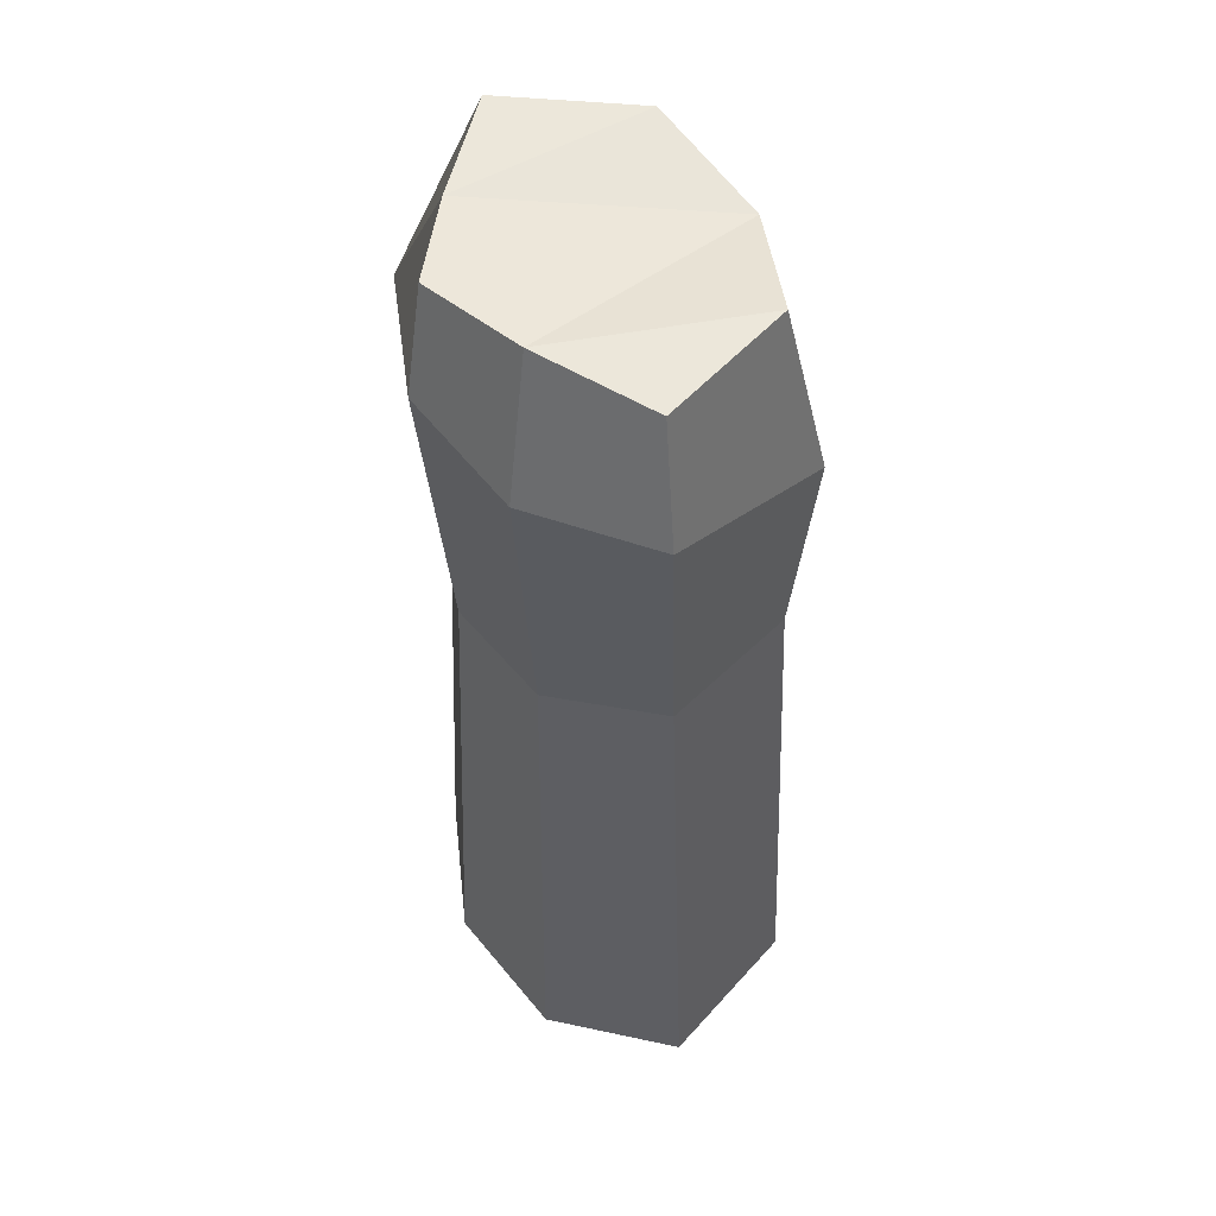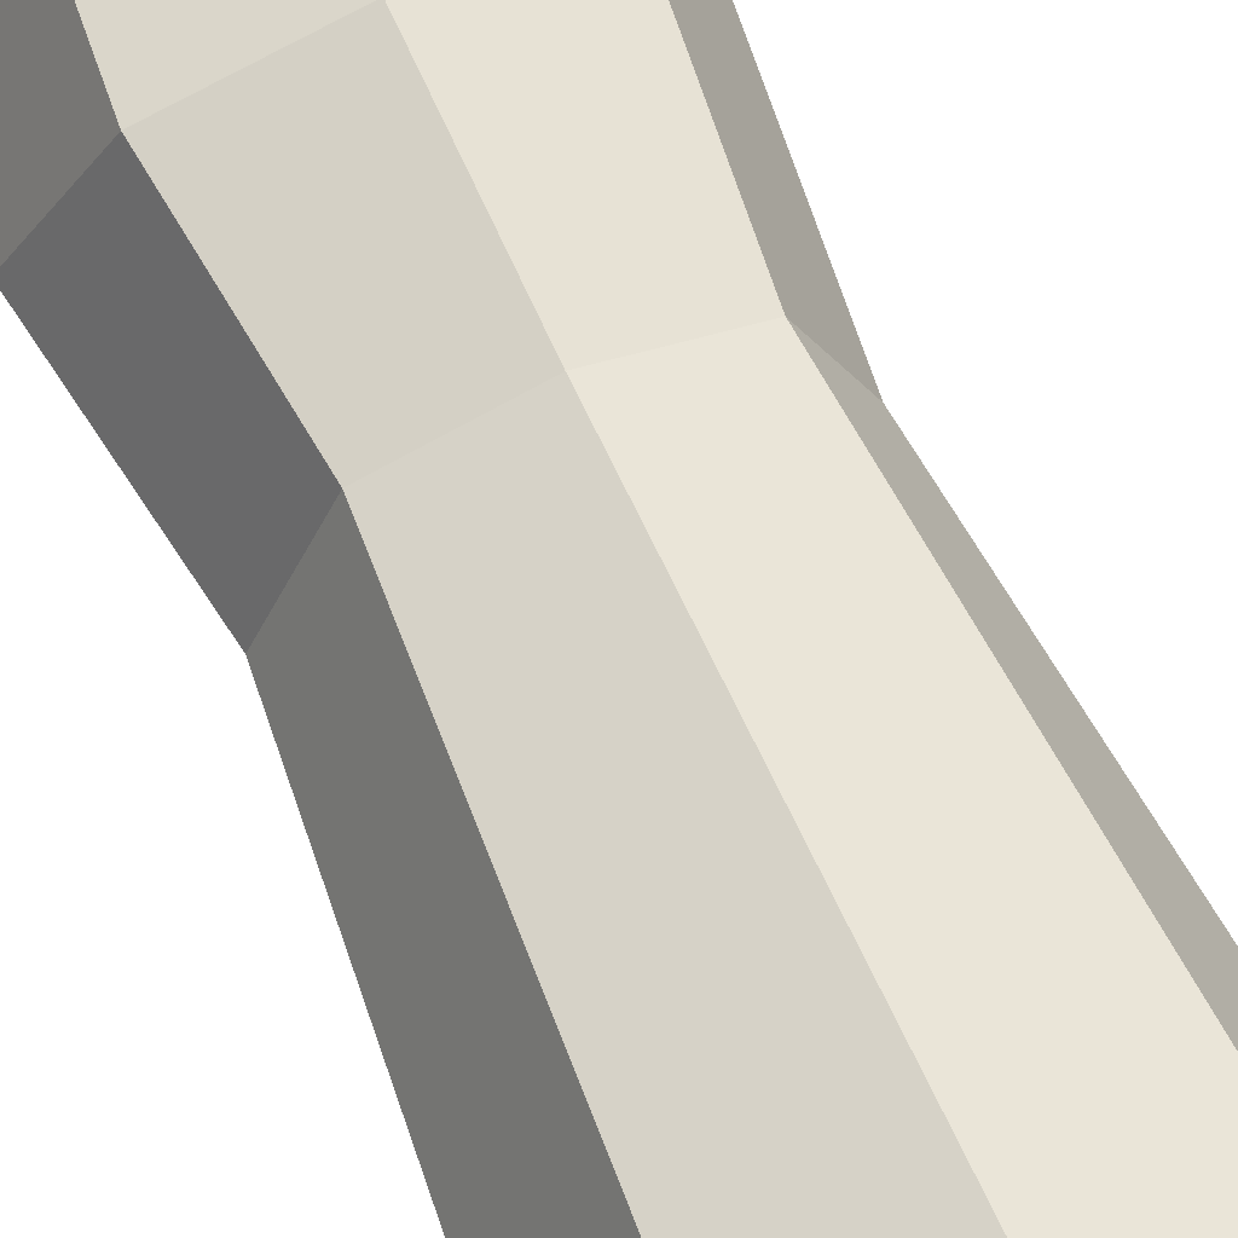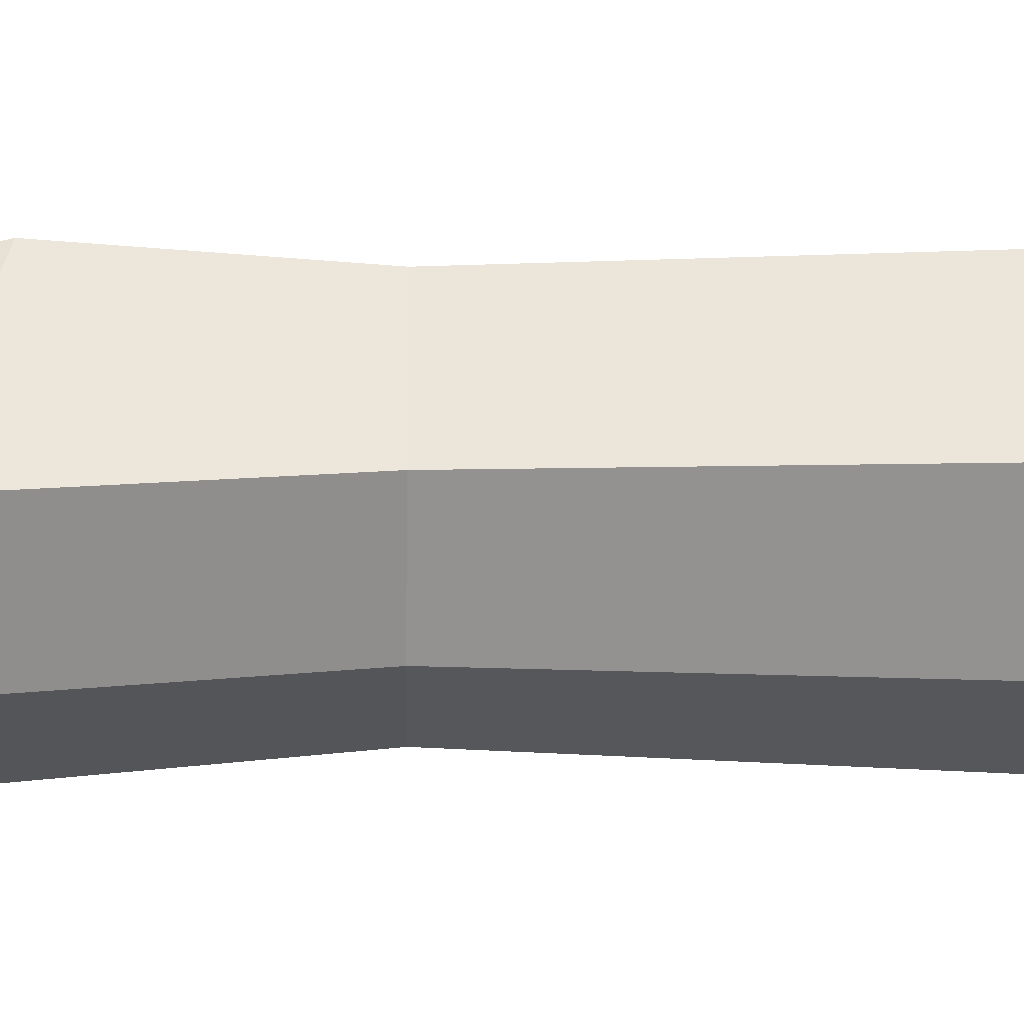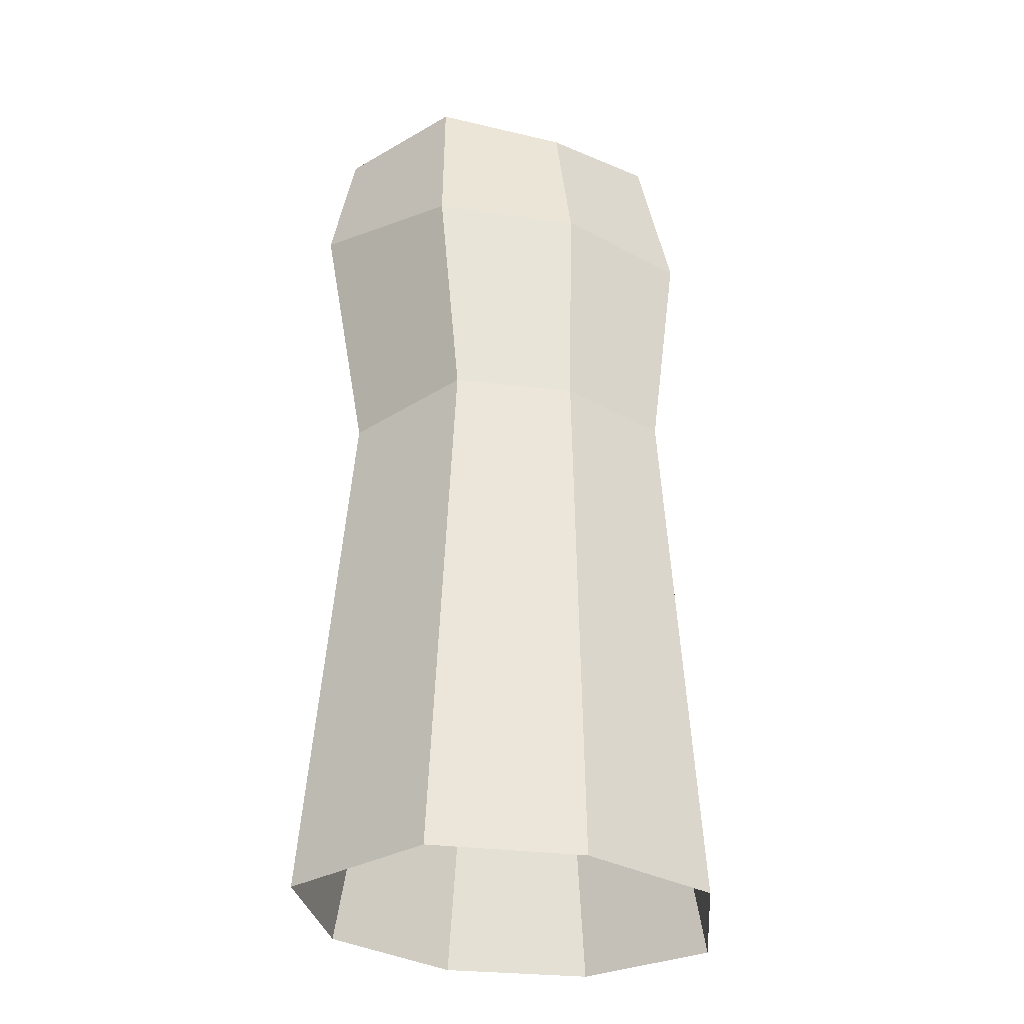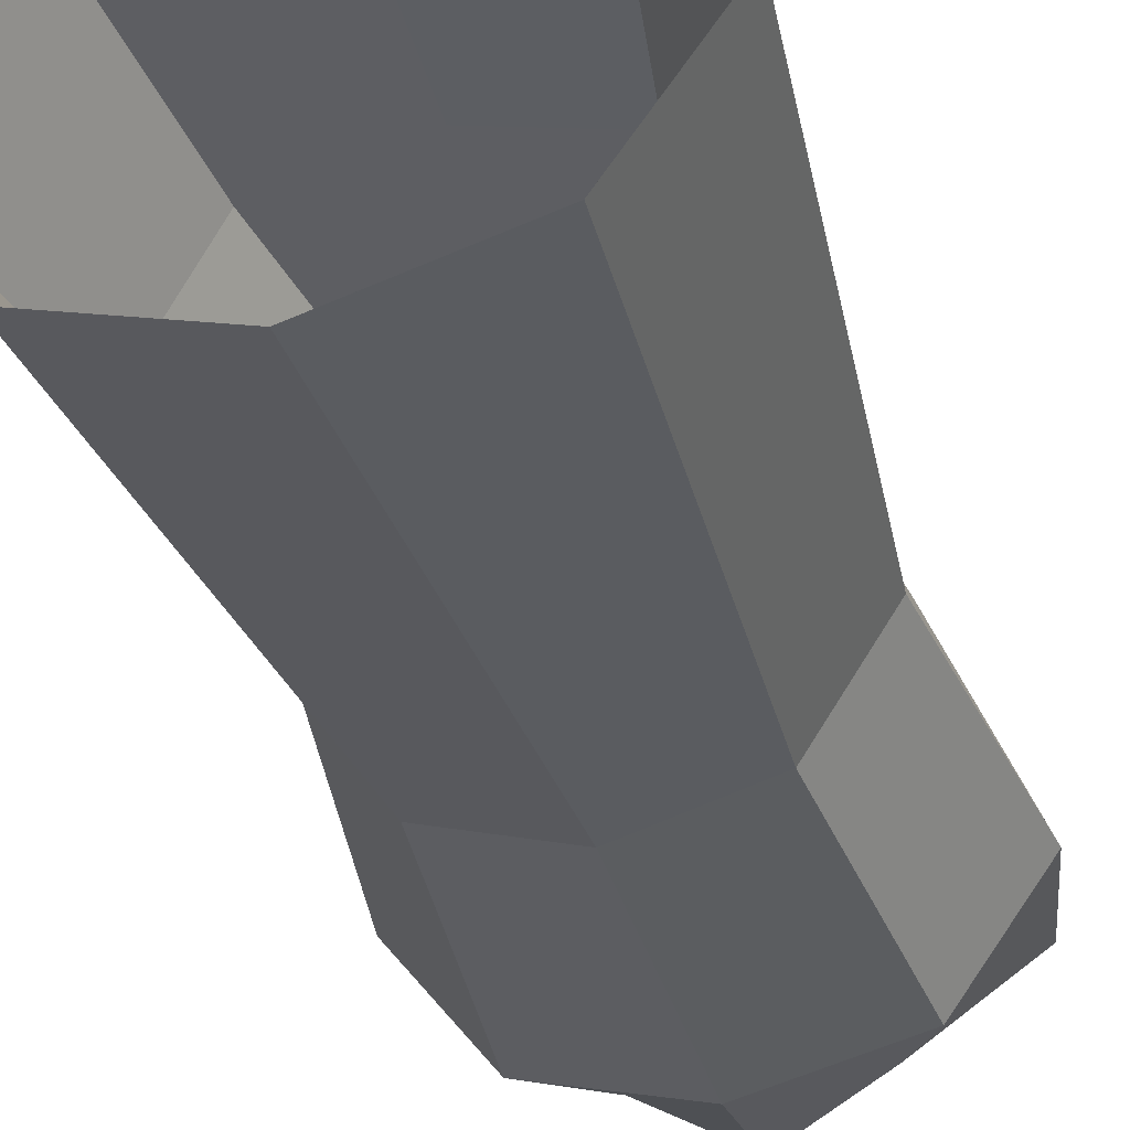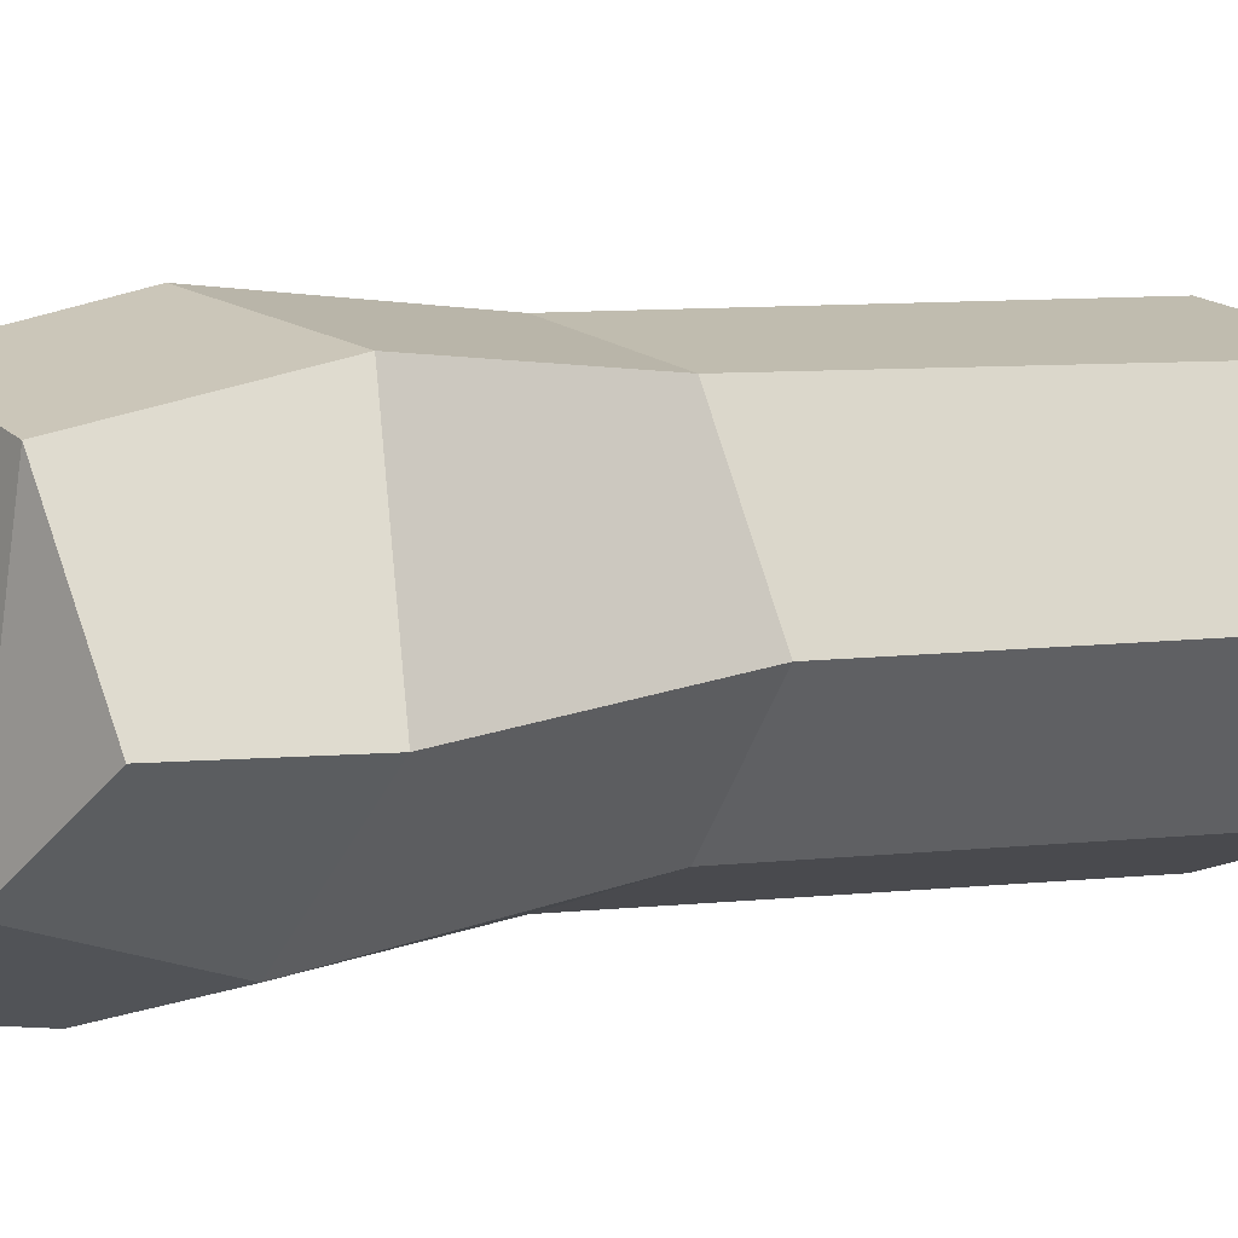
<metadata>
{"format":"obj","ext":"obj","renderer":"f3d","projection":"perspective","resolution":1024,"background":"white","views":[{"elev":51.7,"azim":-112.0,"up":"+Y"},{"elev":64.3,"azim":-23.9,"up":"+Z"},{"elev":-10.9,"azim":-91.4,"up":"+Z"},{"elev":-32.6,"azim":-23.8,"up":"+Y"},{"elev":-32.5,"azim":15.7,"up":"+Z"},{"elev":3.0,"azim":-134.7,"up":"+Z"}]}
</metadata>
<code>
o Warlock_Untitled.001
v 0.1109 0.5468 -0.1215
v 1e-06 0.5522 -0.1838
v -0.1109 0.5468 -0.1215
v 1e-06 0.5184 0.1655
v -0.2382 0.5468 -0.03441
v -0.1562 0.5468 0.1221
v 0.1562 0.5468 0.1221
v 0.2382 0.5468 -0.03441
v -0.1426 -0.05119 -0.003746
v -1e-06 -0.05119 -0.003746
v -1e-06 -0.05119 0.1233
v -0.09351 -0.05119 0.09983
v -1e-06 0.3306 0.2075
v -0.1761 0.3306 0.1681
v -0.1442 0.05207 0.1573
v -1e-06 0.05207 0.1946
v -0.2686 0.3891 -0.03636
v -0.2199 0.05207 -0.007362
v 1e-06 0.4055 -0.2047
v -0.1696 0.4055 -0.1622
v 0.1761 0.3306 0.1681
v 0.2686 0.3891 -0.03636
v 0.1696 0.4055 -0.1622
v 0.1426 -0.05119 -0.003746
v 0.09351 -0.05119 0.09983
v 0.1442 0.05207 0.1573
v -0.1389 0.05207 -0.1316
v -0.09005 -0.05119 -0.09861
v -1e-06 -0.05119 -0.1239
v 0.09005 -0.05119 -0.09861
v -0.1796 -0.6037 0.1716
v 1e-06 -0.6037 0.2166
v -0.2739 -0.6037 -0.006912
v 0.2199 0.05207 -0.007362
v 0.1796 -0.6037 0.1716
v 0.2739 -0.6037 -0.006912
v -1e-06 0.05207 -0.1718
v 1e-06 -0.6037 -0.1989
v -0.1729 -0.6037 -0.1504
v 0.1389 0.05207 -0.1316
v 0.1729 -0.6037 -0.1504
v -0.1434 -0.308 0.1329
v 2e-06 -0.308 0.1688
v -0.2187 -0.308 -0.005581
v 0.1434 -0.308 0.1329
v 0.2187 -0.308 -0.00558
v 2e-06 -0.308 -0.1511
v -0.1381 -0.308 -0.1123
v 0.1381 -0.308 -0.1123
f 1 2 3
f 3 4 1
f 5 6 3
f 4 7 1
f 3 6 4
f 7 8 1
f 9 10 11 12
f 13 14 15 16
f 14 17 18 15
f 14 13 4 6
f 5 17 14 6
f 3 2 19 20
f 7 21 22 8
f 19 2 1 23
f 11 10 24 25
f 26 21 13 16
f 4 13 21 7
f 20 17 5 3
f 17 20 27 18
f 28 29 10 9
f 24 10 29 30
f 8 22 23 1
f 16 15 31 32
f 15 18 33 31
f 34 26 35 36
f 35 26 16 32
f 27 37 38 39
f 18 27 39 33
f 37 40 41 38
f 40 34 36 41
f 32 31 42 43
f 31 33 44 42
f 36 35 45 46
f 35 32 43 45
f 39 38 47 48
f 33 39 48 44
f 38 41 49 47
f 41 36 46 49
f 43 42 12 11
f 42 44 9 12
f 46 45 25 24
f 45 43 11 25
f 48 47 29 28
f 44 48 28 9
f 47 49 30 29
f 49 46 24 30
f 20 19 37 27
f 22 21 26 34
f 19 23 40 37
f 23 22 34 40

</code>
